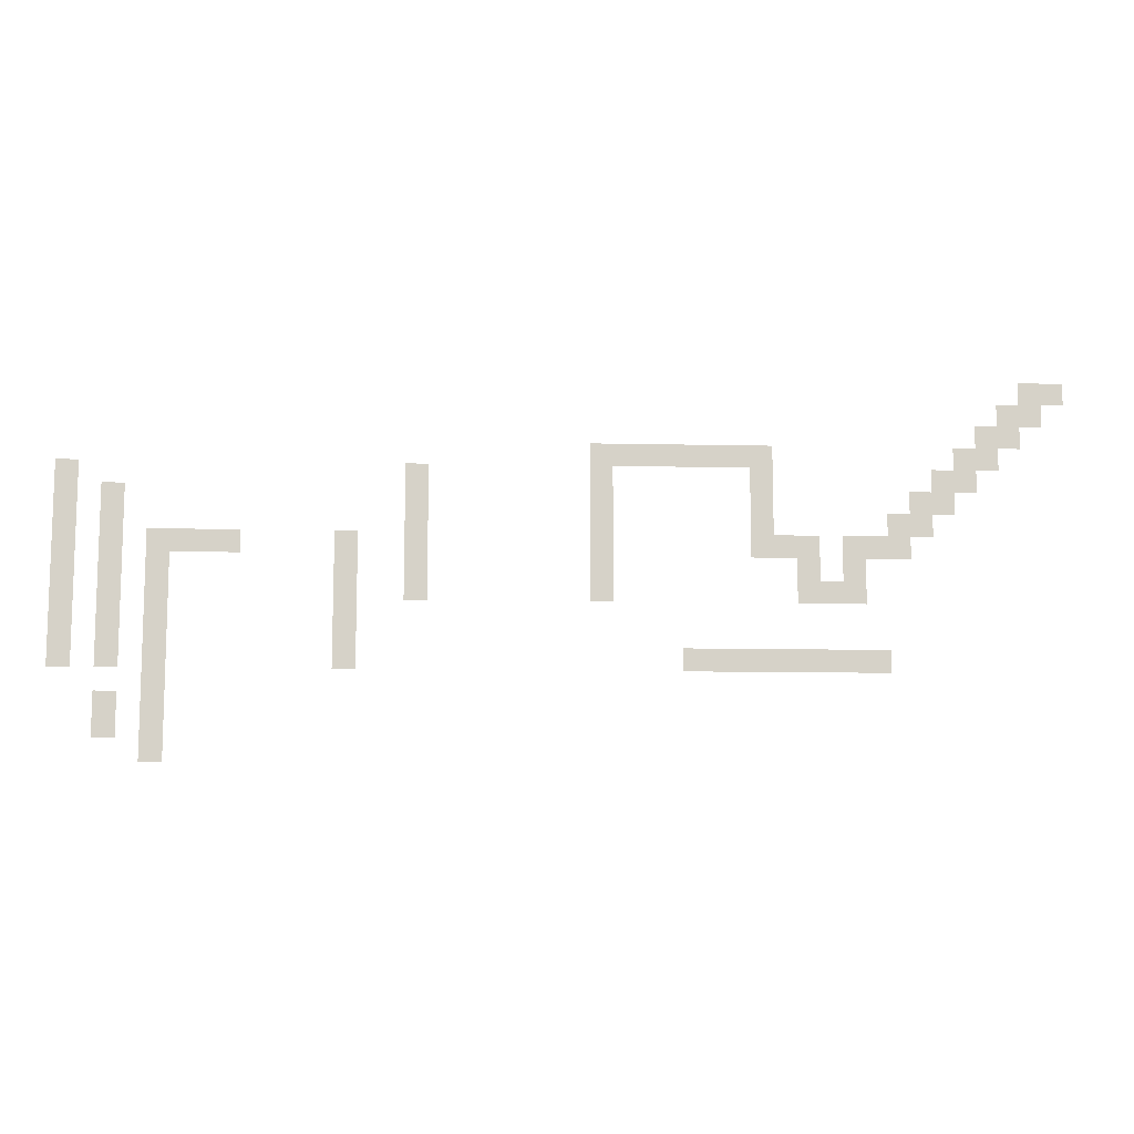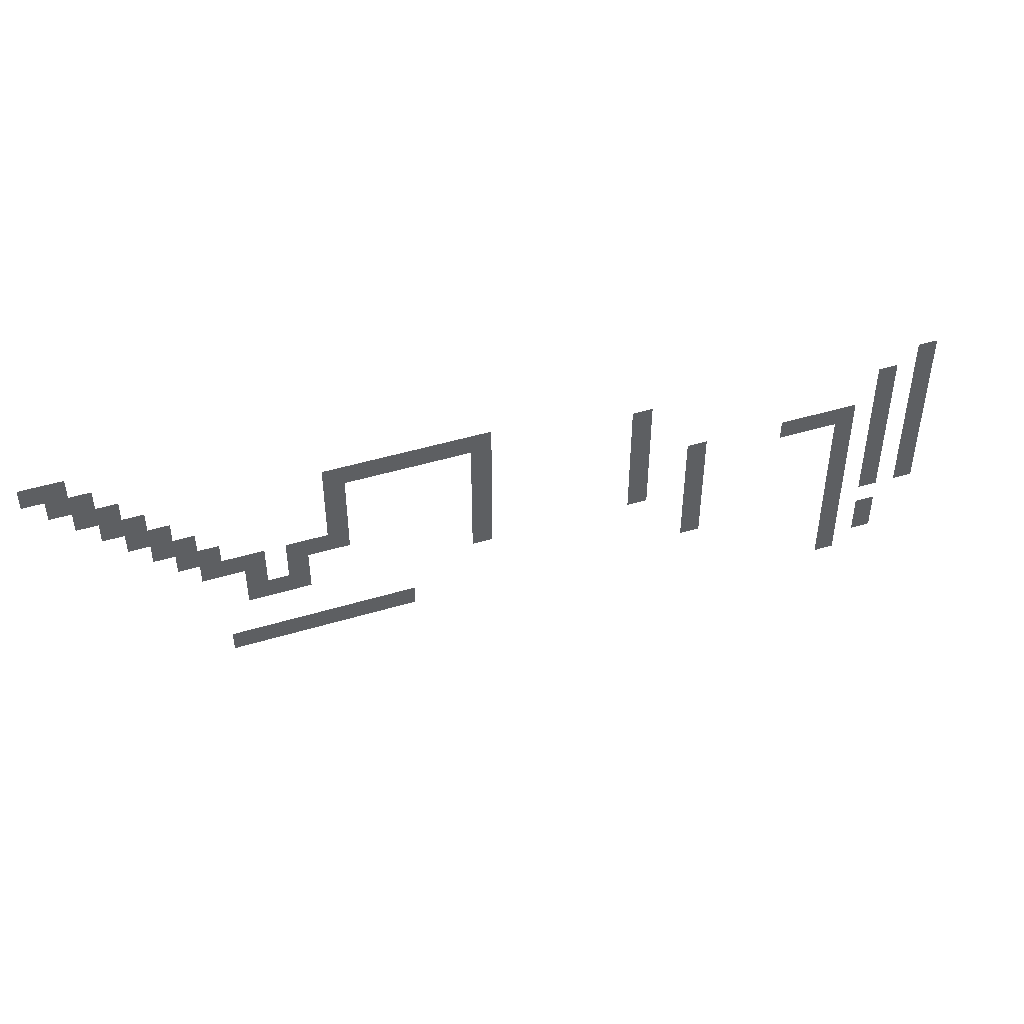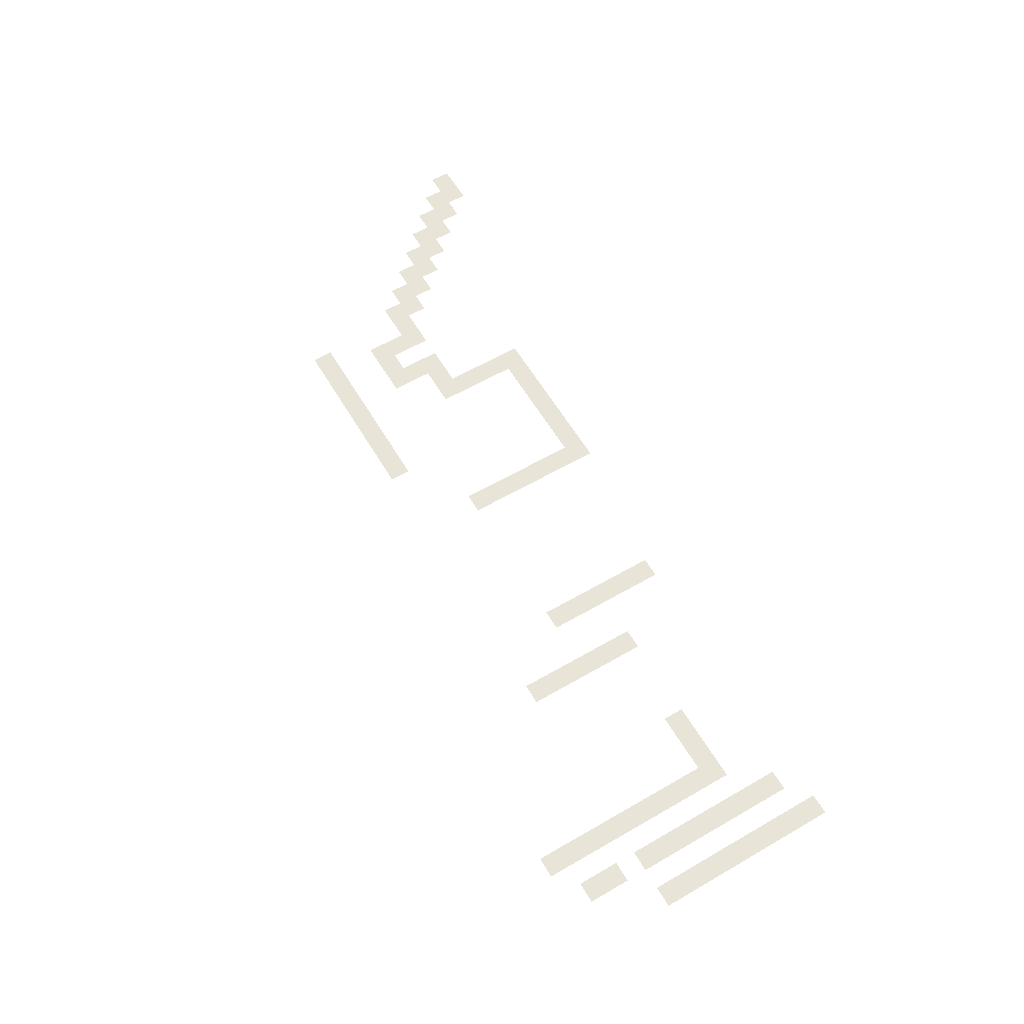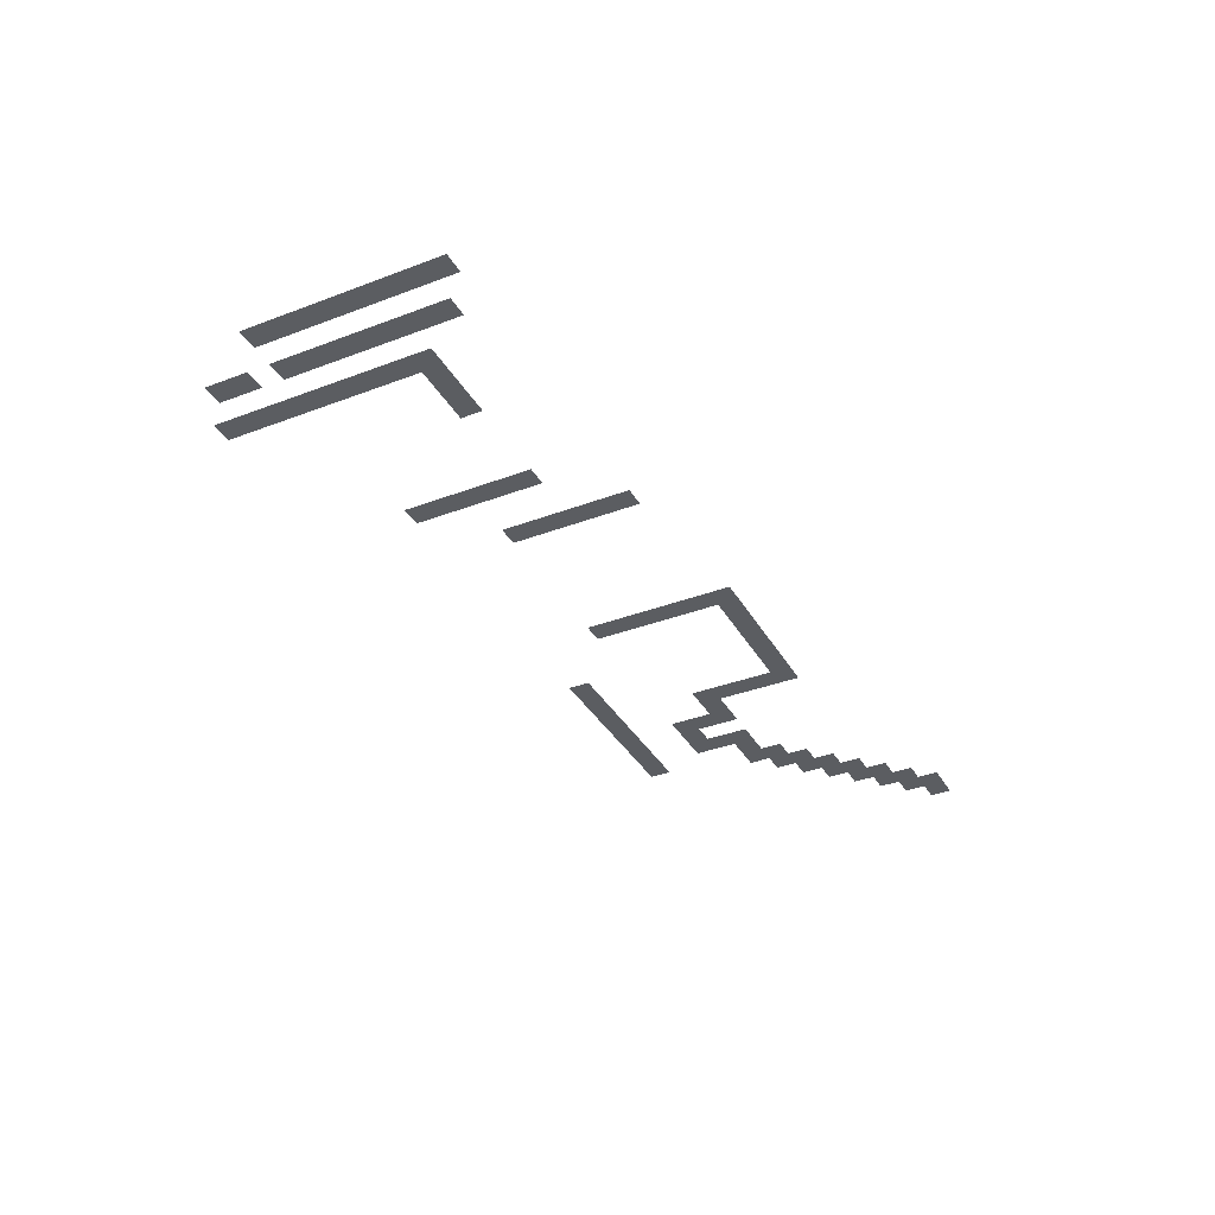
<metadata>
{"format":"obj","ext":"obj","renderer":"f3d","projection":"perspective","resolution":1024,"background":"white","views":[{"elev":-10.9,"azim":176.9,"up":"+Y"},{"elev":44.9,"azim":-19.5,"up":"+Y"},{"elev":60.2,"azim":59.4,"up":"+Z"},{"elev":-35.9,"azim":116.5,"up":"+Z"}]}
</metadata>
<code>
v -1600 -352 0
v -1632 -352 0
v -1632 -320 0
v -1600 -320 0
v -1632 -352 0
v -1664 -352 0
v -1664 -320 0
v -1632 -320 0
v -1568 -384 0
v -1600 -384 0
v -1600 -352 0
v -1568 -352 0
v -1600 -384 0
v -1632 -384 0
v -1632 -352 0
v -1600 -352 0
v -1536 -416 0
v -1568 -416 0
v -1568 -384 0
v -1536 -384 0
v -1568 -416 0
v -1600 -416 0
v -1600 -384 0
v -1568 -384 0
v -992 -448 0
v -1024 -448 0
v -1024 -416 0
v -992 -416 0
v -1024 -448 0
v -1056 -448 0
v -1056 -416 0
v -1024 -416 0
v -1056 -448 0
v -1088 -448 0
v -1088 -416 0
v -1056 -416 0
v -1088 -448 0
v -1120 -448 0
v -1120 -416 0
v -1088 -416 0
v -1120 -448 0
v -1152 -448 0
v -1152 -416 0
v -1120 -416 0
v -1152 -448 0
v -1184 -448 0
v -1184 -416 0
v -1152 -416 0
v -1184 -448 0
v -1216 -448 0
v -1216 -416 0
v -1184 -416 0
v -1216 -448 0
v -1248 -448 0
v -1248 -416 0
v -1216 -416 0
v -1504 -448 0
v -1536 -448 0
v -1536 -416 0
v -1504 -416 0
v -1536 -448 0
v -1568 -448 0
v -1568 -416 0
v -1536 -416 0
v -256 -480 0
v -288 -480 0
v -288 -448 0
v -256 -448 0
v -736 -480 0
v -768 -480 0
v -768 -448 0
v -736 -448 0
v -992 -480 0
v -1024 -480 0
v -1024 -448 0
v -992 -448 0
v -1216 -480 0
v -1248 -480 0
v -1248 -448 0
v -1216 -448 0
v -1472 -480 0
v -1504 -480 0
v -1504 -448 0
v -1472 -448 0
v -1504 -480 0
v -1536 -480 0
v -1536 -448 0
v -1504 -448 0
v -256 -512 0
v -288 -512 0
v -288 -480 0
v -256 -480 0
v -320 -512 0
v -352 -512 0
v -352 -480 0
v -320 -480 0
v -736 -512 0
v -768 -512 0
v -768 -480 0
v -736 -480 0
v -992 -512 0
v -1024 -512 0
v -1024 -480 0
v -992 -480 0
v -1216 -512 0
v -1248 -512 0
v -1248 -480 0
v -1216 -480 0
v -1440 -512 0
v -1472 -512 0
v -1472 -480 0
v -1440 -480 0
v -1472 -512 0
v -1504 -512 0
v -1504 -480 0
v -1472 -480 0
v -256 -544 0
v -288 -544 0
v -288 -512 0
v -256 -512 0
v -320 -544 0
v -352 -544 0
v -352 -512 0
v -320 -512 0
v -736 -544 0
v -768 -544 0
v -768 -512 0
v -736 -512 0
v -992 -544 0
v -1024 -544 0
v -1024 -512 0
v -992 -512 0
v -1216 -544 0
v -1248 -544 0
v -1248 -512 0
v -1216 -512 0
v -1408 -544 0
v -1440 -544 0
v -1440 -512 0
v -1408 -512 0
v -1440 -544 0
v -1472 -544 0
v -1472 -512 0
v -1440 -512 0
v -256 -576 0
v -288 -576 0
v -288 -544 0
v -256 -544 0
v -320 -576 0
v -352 -576 0
v -352 -544 0
v -320 -544 0
v -384 -576 0
v -416 -576 0
v -416 -544 0
v -384 -544 0
v -416 -576 0
v -448 -576 0
v -448 -544 0
v -416 -544 0
v -448 -576 0
v -480 -576 0
v -480 -544 0
v -448 -544 0
v -480 -576 0
v -512 -576 0
v -512 -544 0
v -480 -544 0
v -640 -576 0
v -672 -576 0
v -672 -544 0
v -640 -544 0
v -736 -576 0
v -768 -576 0
v -768 -544 0
v -736 -544 0
v -992 -576 0
v -1024 -576 0
v -1024 -544 0
v -992 -544 0
v -1216 -576 0
v -1248 -576 0
v -1248 -544 0
v -1216 -544 0
v -1248 -576 0
v -1280 -576 0
v -1280 -544 0
v -1248 -544 0
v -1280 -576 0
v -1312 -576 0
v -1312 -544 0
v -1280 -544 0
v -1344 -576 0
v -1376 -576 0
v -1376 -544 0
v -1344 -544 0
v -1376 -576 0
v -1408 -576 0
v -1408 -544 0
v -1376 -544 0
v -1408 -576 0
v -1440 -576 0
v -1440 -544 0
v -1408 -544 0
v -256 -608 0
v -288 -608 0
v -288 -576 0
v -256 -576 0
v -320 -608 0
v -352 -608 0
v -352 -576 0
v -320 -576 0
v -384 -608 0
v -416 -608 0
v -416 -576 0
v -384 -576 0
v -640 -608 0
v -672 -608 0
v -672 -576 0
v -640 -576 0
v -736 -608 0
v -768 -608 0
v -768 -576 0
v -736 -576 0
v -992 -608 0
v -1024 -608 0
v -1024 -576 0
v -992 -576 0
v -1280 -608 0
v -1312 -608 0
v -1312 -576 0
v -1280 -576 0
v -1344 -608 0
v -1376 -608 0
v -1376 -576 0
v -1344 -576 0
v -256 -640 0
v -288 -640 0
v -288 -608 0
v -256 -608 0
v -320 -640 0
v -352 -640 0
v -352 -608 0
v -320 -608 0
v -384 -640 0
v -416 -640 0
v -416 -608 0
v -384 -608 0
v -640 -640 0
v -672 -640 0
v -672 -608 0
v -640 -608 0
v -736 -640 0
v -768 -640 0
v -768 -608 0
v -736 -608 0
v -992 -640 0
v -1024 -640 0
v -1024 -608 0
v -992 -608 0
v -1280 -640 0
v -1312 -640 0
v -1312 -608 0
v -1280 -608 0
v -1312 -640 0
v -1344 -640 0
v -1344 -608 0
v -1312 -608 0
v -1344 -640 0
v -1376 -640 0
v -1376 -608 0
v -1344 -608 0
v -256 -672 0
v -288 -672 0
v -288 -640 0
v -256 -640 0
v -320 -672 0
v -352 -672 0
v -352 -640 0
v -320 -640 0
v -384 -672 0
v -416 -672 0
v -416 -640 0
v -384 -640 0
v -640 -672 0
v -672 -672 0
v -672 -640 0
v -640 -640 0
v -256 -704 0
v -288 -704 0
v -288 -672 0
v -256 -672 0
v -320 -704 0
v -352 -704 0
v -352 -672 0
v -320 -672 0
v -384 -704 0
v -416 -704 0
v -416 -672 0
v -384 -672 0
v -640 -704 0
v -672 -704 0
v -672 -672 0
v -640 -672 0
v -256 -736 0
v -288 -736 0
v -288 -704 0
v -256 -704 0
v -320 -736 0
v -352 -736 0
v -352 -704 0
v -320 -704 0
v -384 -736 0
v -416 -736 0
v -416 -704 0
v -384 -704 0
v -640 -736 0
v -672 -736 0
v -672 -704 0
v -640 -704 0
v -1120 -736 0
v -1152 -736 0
v -1152 -704 0
v -1120 -704 0
v -1152 -736 0
v -1184 -736 0
v -1184 -704 0
v -1152 -704 0
v -1184 -736 0
v -1216 -736 0
v -1216 -704 0
v -1184 -704 0
v -1216 -736 0
v -1248 -736 0
v -1248 -704 0
v -1216 -704 0
v -1248 -736 0
v -1280 -736 0
v -1280 -704 0
v -1248 -704 0
v -1280 -736 0
v -1312 -736 0
v -1312 -704 0
v -1280 -704 0
v -1312 -736 0
v -1344 -736 0
v -1344 -704 0
v -1312 -704 0
v -1344 -736 0
v -1376 -736 0
v -1376 -704 0
v -1344 -704 0
v -1376 -736 0
v -1408 -736 0
v -1408 -704 0
v -1376 -704 0
v -384 -768 0
v -416 -768 0
v -416 -736 0
v -384 -736 0
v -320 -800 0
v -352 -800 0
v -352 -768 0
v -320 -768 0
v -384 -800 0
v -416 -800 0
v -416 -768 0
v -384 -768 0
v -320 -832 0
v -352 -832 0
v -352 -800 0
v -320 -800 0
v -384 -832 0
v -416 -832 0
v -416 -800 0
v -384 -800 0
v -384 -864 0
v -416 -864 0
v -416 -832 0
v -384 -832 0
g LB_Shafts_mesh_0005
f 1 2 3 4
f 5 6 7 8
f 9 10 11 12
f 13 14 15 16
f 17 18 19 20
f 21 22 23 24
f 25 26 27 28
f 29 30 31 32
f 33 34 35 36
f 37 38 39 40
f 41 42 43 44
f 45 46 47 48
f 49 50 51 52
f 53 54 55 56
f 57 58 59 60
f 61 62 63 64
f 65 66 67 68
f 69 70 71 72
f 73 74 75 76
f 77 78 79 80
f 81 82 83 84
f 85 86 87 88
f 89 90 91 92
f 93 94 95 96
f 97 98 99 100
f 101 102 103 104
f 105 106 107 108
f 109 110 111 112
f 113 114 115 116
f 117 118 119 120
f 121 122 123 124
f 125 126 127 128
f 129 130 131 132
f 133 134 135 136
f 137 138 139 140
f 141 142 143 144
f 145 146 147 148
f 149 150 151 152
f 153 154 155 156
f 157 158 159 160
f 161 162 163 164
f 165 166 167 168
f 169 170 171 172
f 173 174 175 176
f 177 178 179 180
f 181 182 183 184
f 185 186 187 188
f 189 190 191 192
f 193 194 195 196
f 197 198 199 200
f 201 202 203 204
f 205 206 207 208
f 209 210 211 212
f 213 214 215 216
f 217 218 219 220
f 221 222 223 224
f 225 226 227 228
f 229 230 231 232
f 233 234 235 236
f 237 238 239 240
f 241 242 243 244
f 245 246 247 248
f 249 250 251 252
f 253 254 255 256
f 257 258 259 260
f 261 262 263 264
f 265 266 267 268
f 269 270 271 272
f 273 274 275 276
f 277 278 279 280
f 281 282 283 284
f 285 286 287 288
f 289 290 291 292
f 293 294 295 296
f 297 298 299 300
f 301 302 303 304
f 305 306 307 308
f 309 310 311 312
f 313 314 315 316
f 317 318 319 320
f 321 322 323 324
f 325 326 327 328
f 329 330 331 332
f 333 334 335 336
f 337 338 339 340
f 341 342 343 344
f 345 346 347 348
f 349 350 351 352
f 353 354 355 356
f 357 358 359 360
f 361 362 363 364
f 365 366 367 368
f 369 370 371 372
f 373 374 375 376
f 377 378 379 380

</code>
